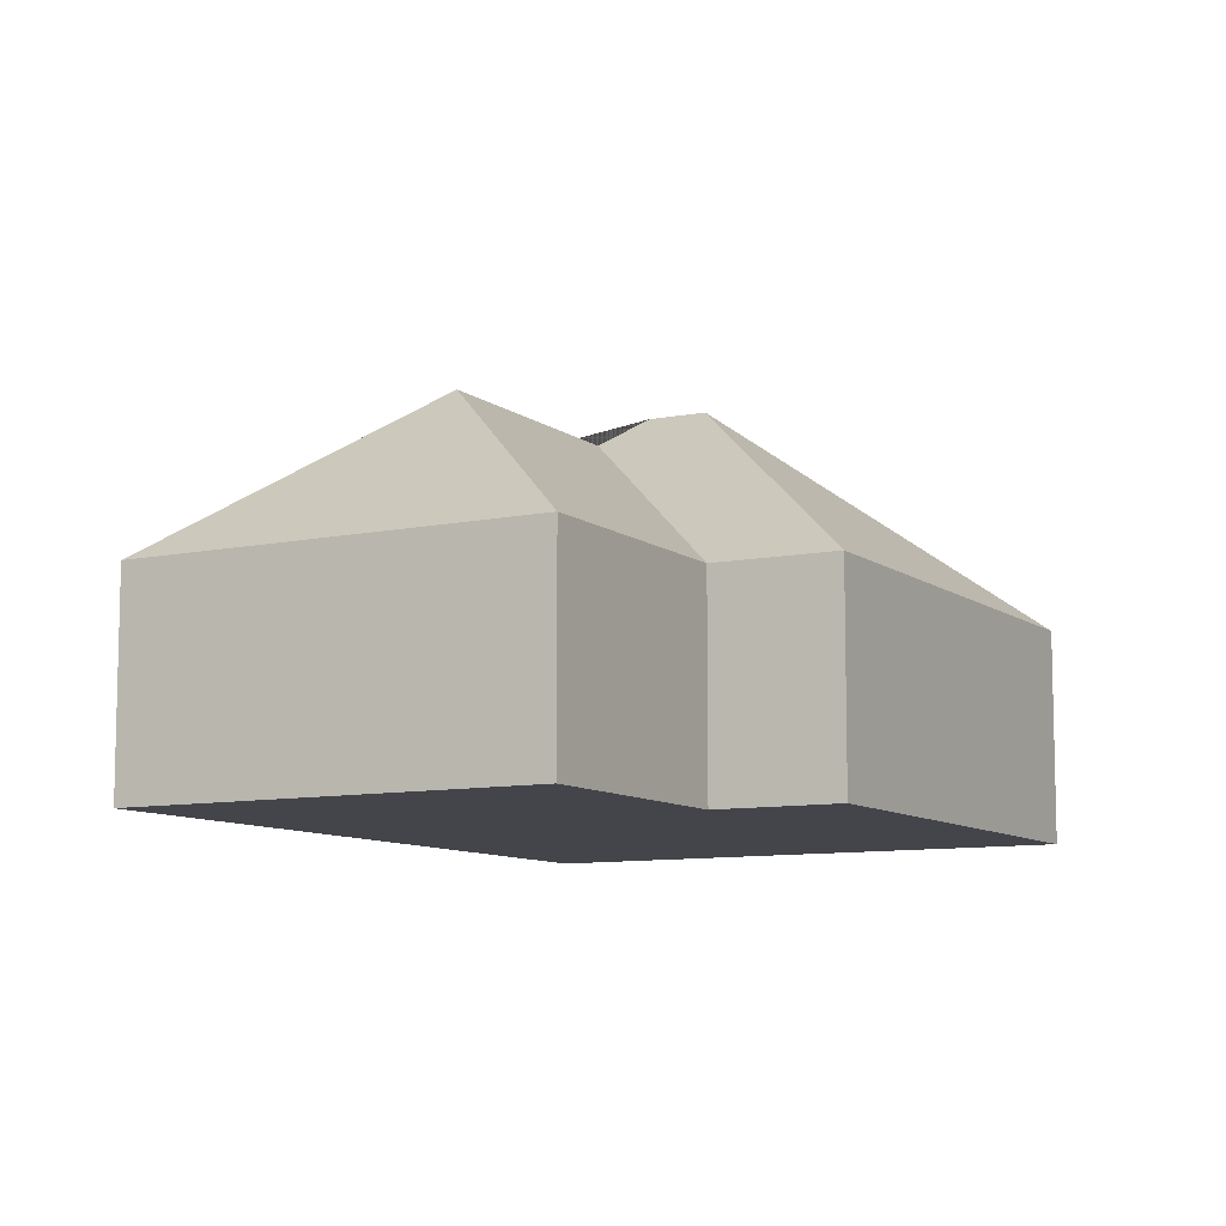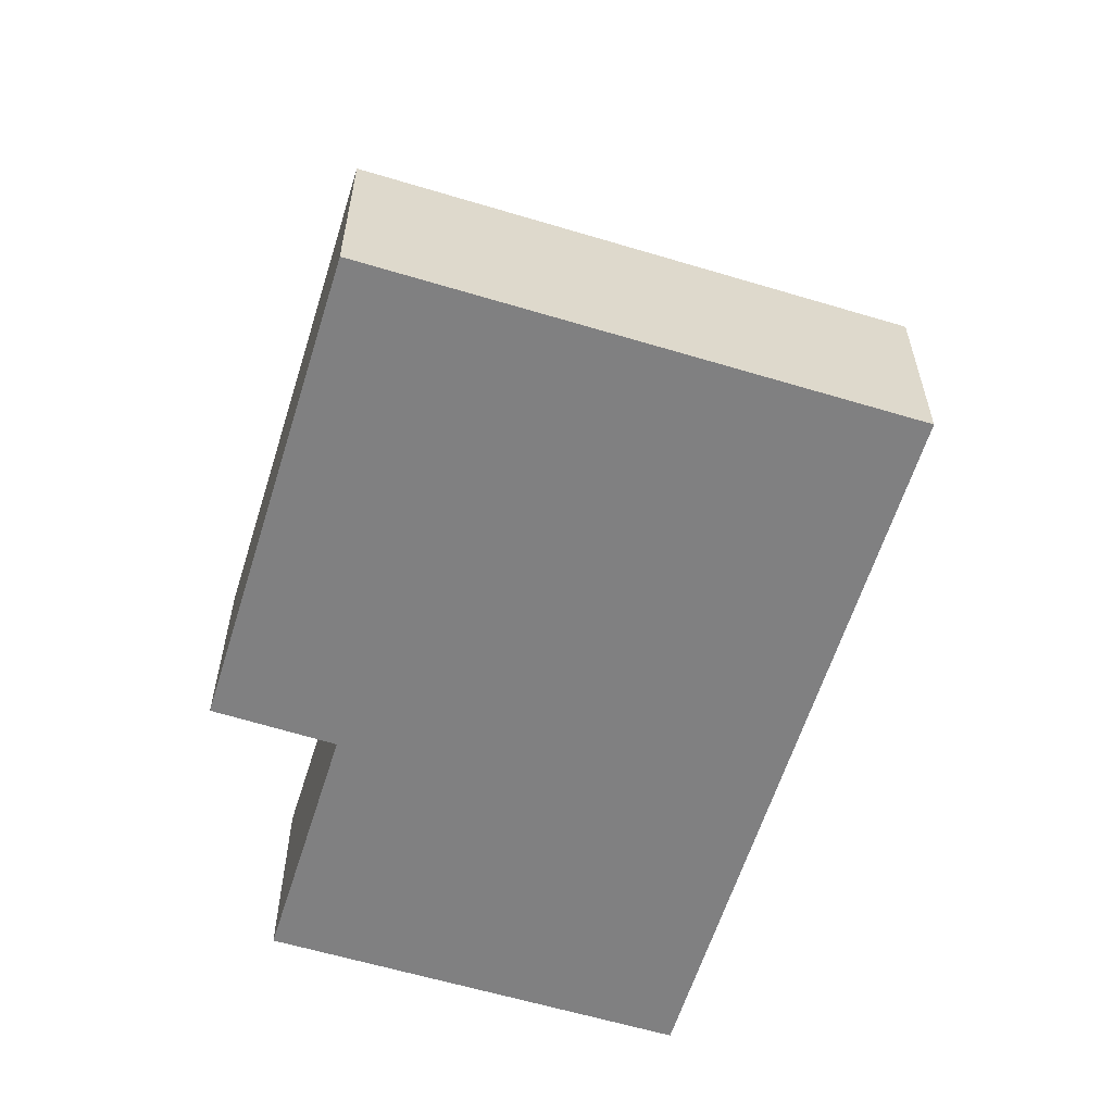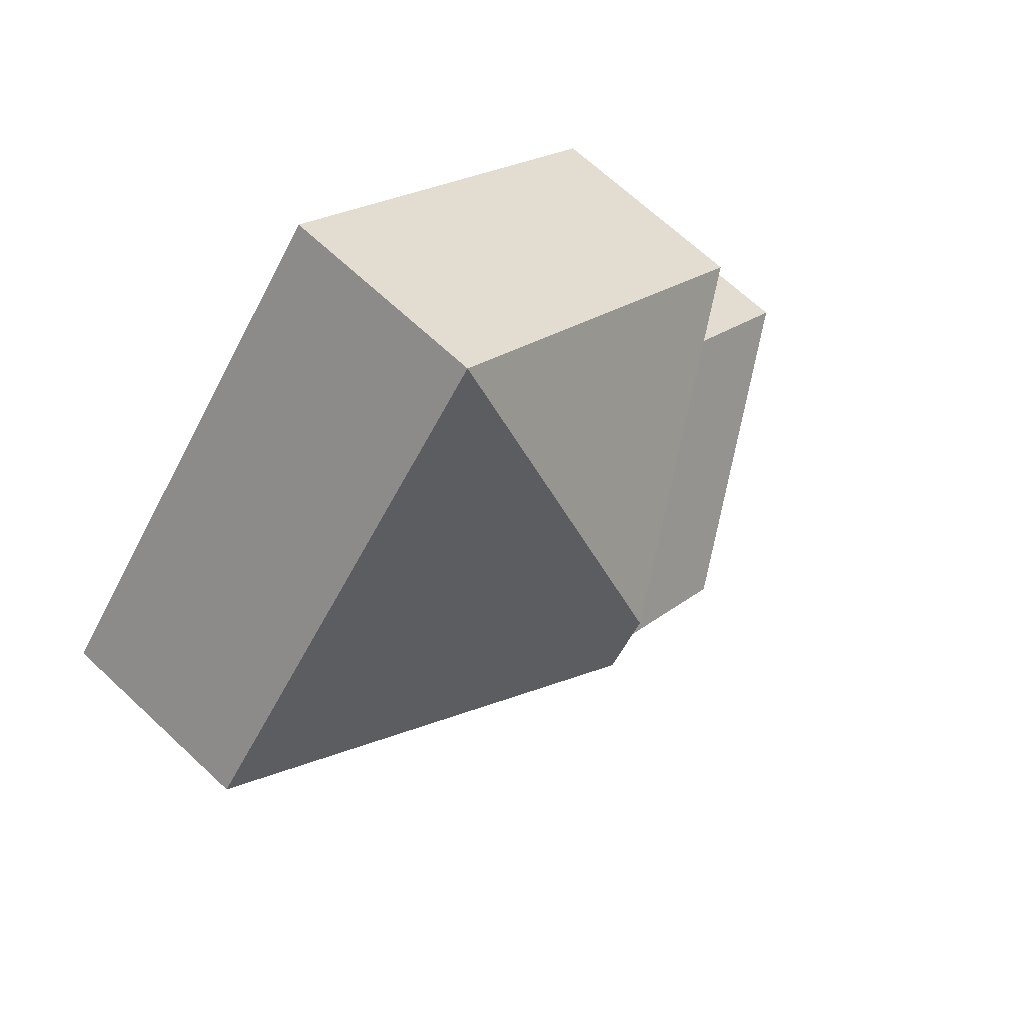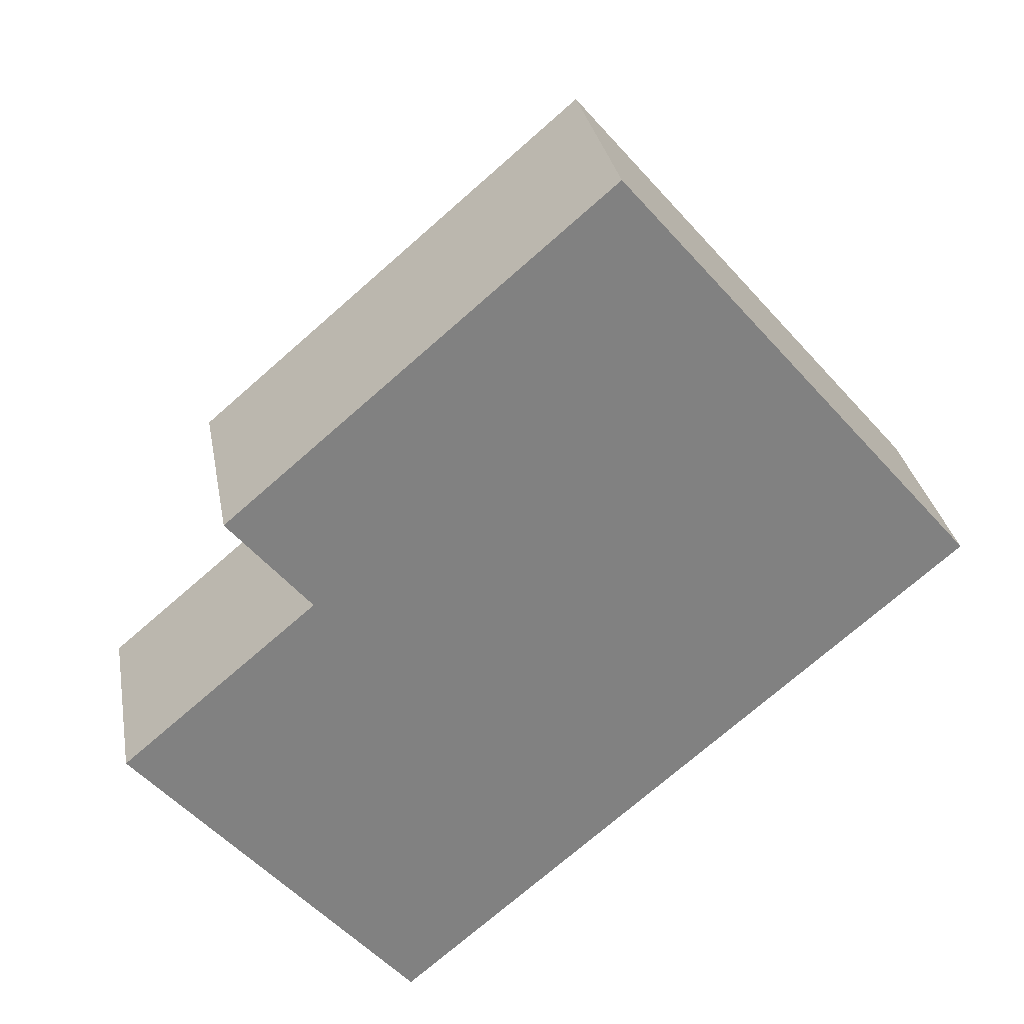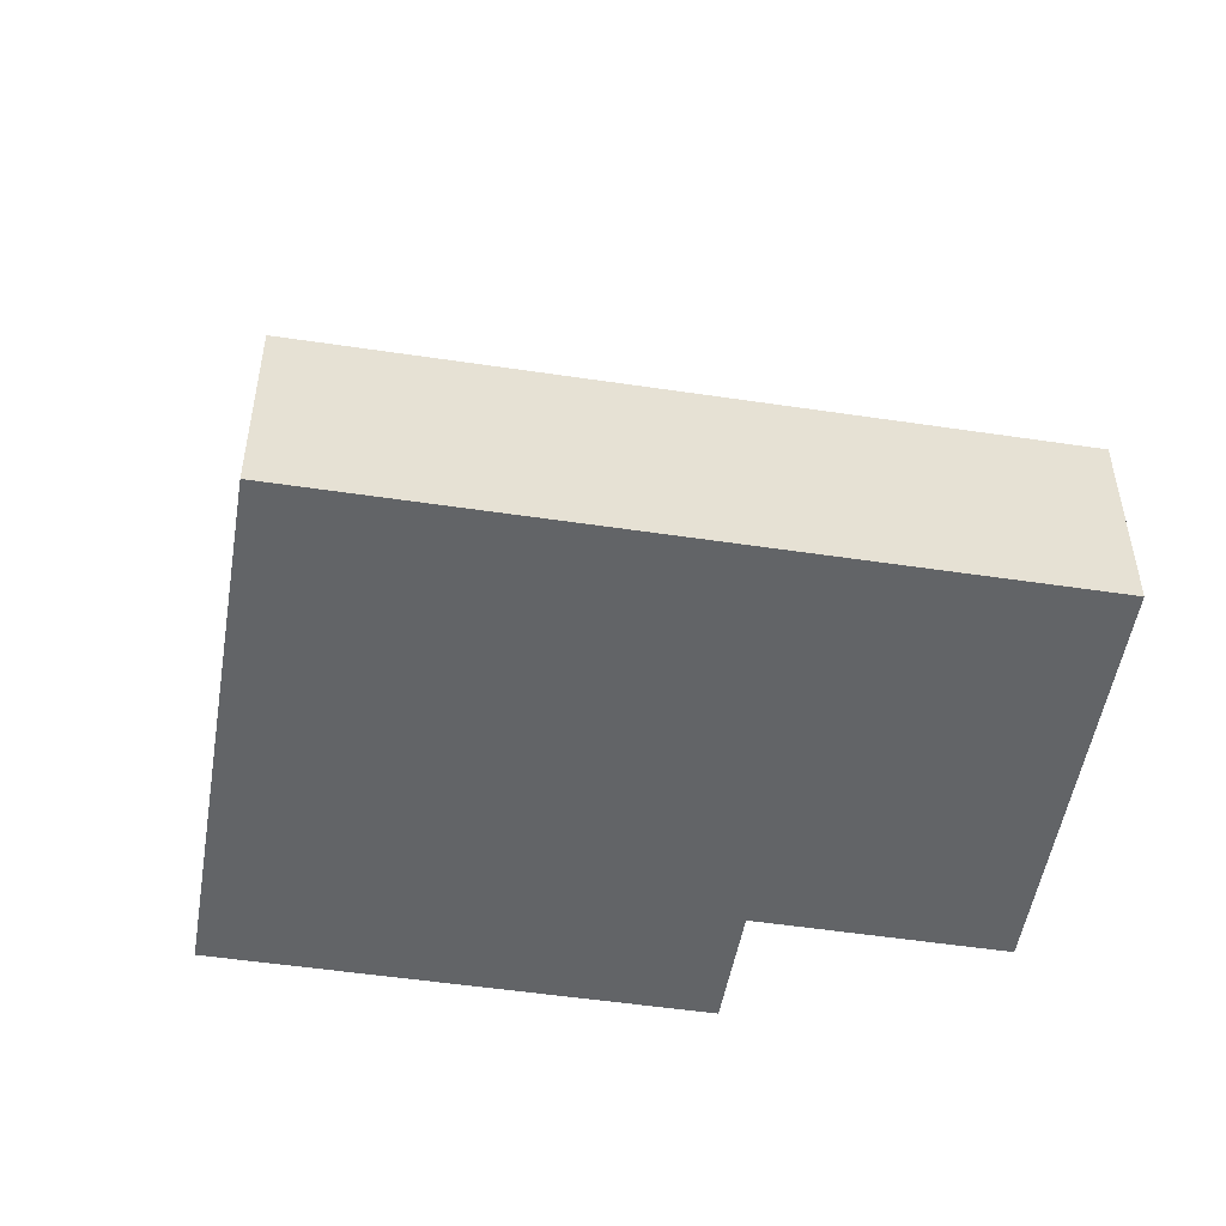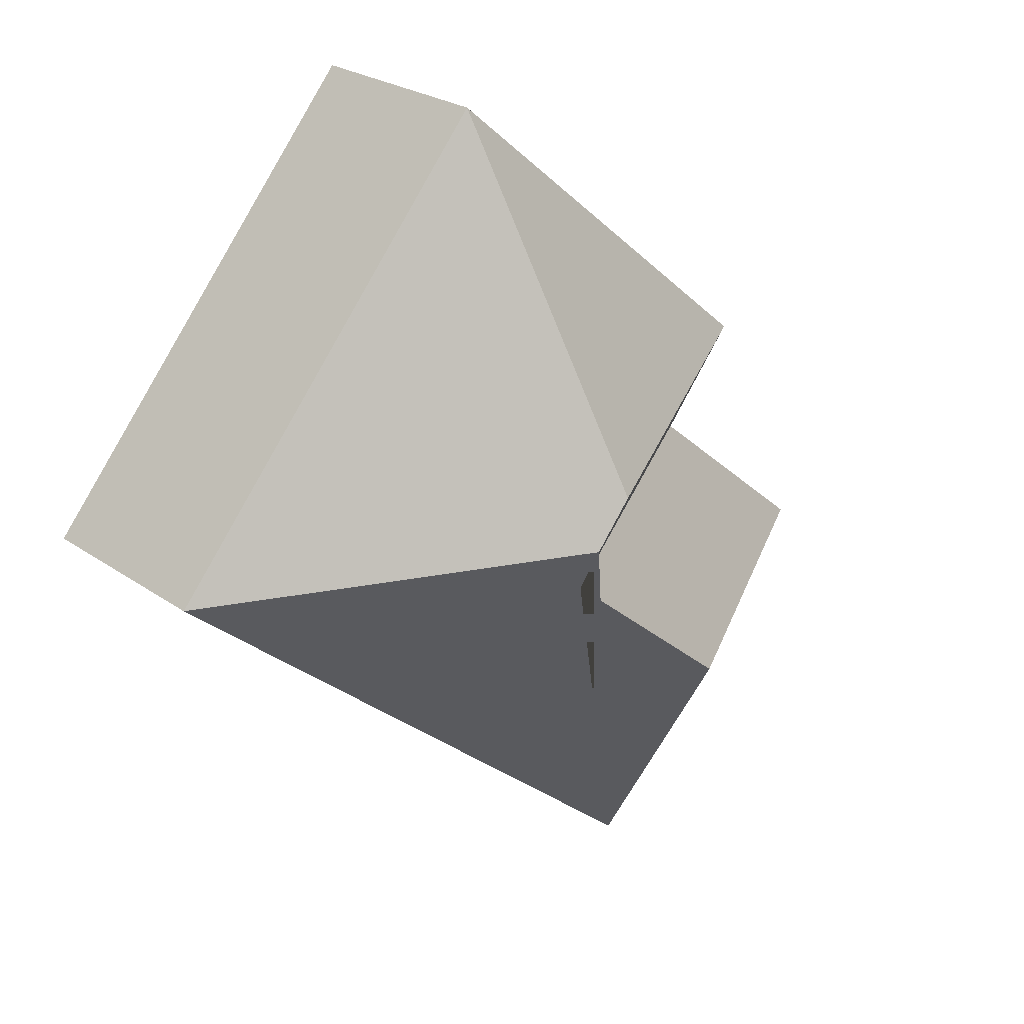
<metadata>
{"format":"obj","ext":"obj","renderer":"f3d","projection":"perspective","resolution":1024,"background":"white","views":[{"elev":-9.3,"azim":-101.4,"up":"+Y"},{"elev":-60.0,"azim":32.3,"up":"+Y"},{"elev":67.5,"azim":133.2,"up":"+Z"},{"elev":30.1,"azim":-10.0,"up":"+Z"},{"elev":-51.1,"azim":130.2,"up":"+Y"},{"elev":25.5,"azim":138.1,"up":"+Z"}]}
</metadata>
<code>
o BJ39_500_100049_0031
v 316.1 75 -165.1
v 187.8 75 -15.02
v 175.2 144.9 -142.7
v 189.1 145 -159.1
v 187.6 134.4 -177.7
v 53.6 75 -129.7
v 82.47 75 -164.6
v 118.6 134.5 -236.5
v 13.52 75 -223.1
v 112.6 75 -339.1
v 316.1 0 -165.1
v 187.8 0 -15.02
v 53.6 0 -129.7
v 82.47 0 -164.6
v 13.52 0 -223.1
v 112.6 0 -339.1
f 6 2 3
f 2 1 4 3
f 10 8 5 4 1
f 10 9 8
f 9 7 5 8
f 7 6 3 4 5
f 11 12 13 14 15 16
f 1 11 12 2
f 2 12 13 6
f 6 13 14 7
f 7 14 15 9
f 9 15 16 10
f 10 16 11 1

</code>
